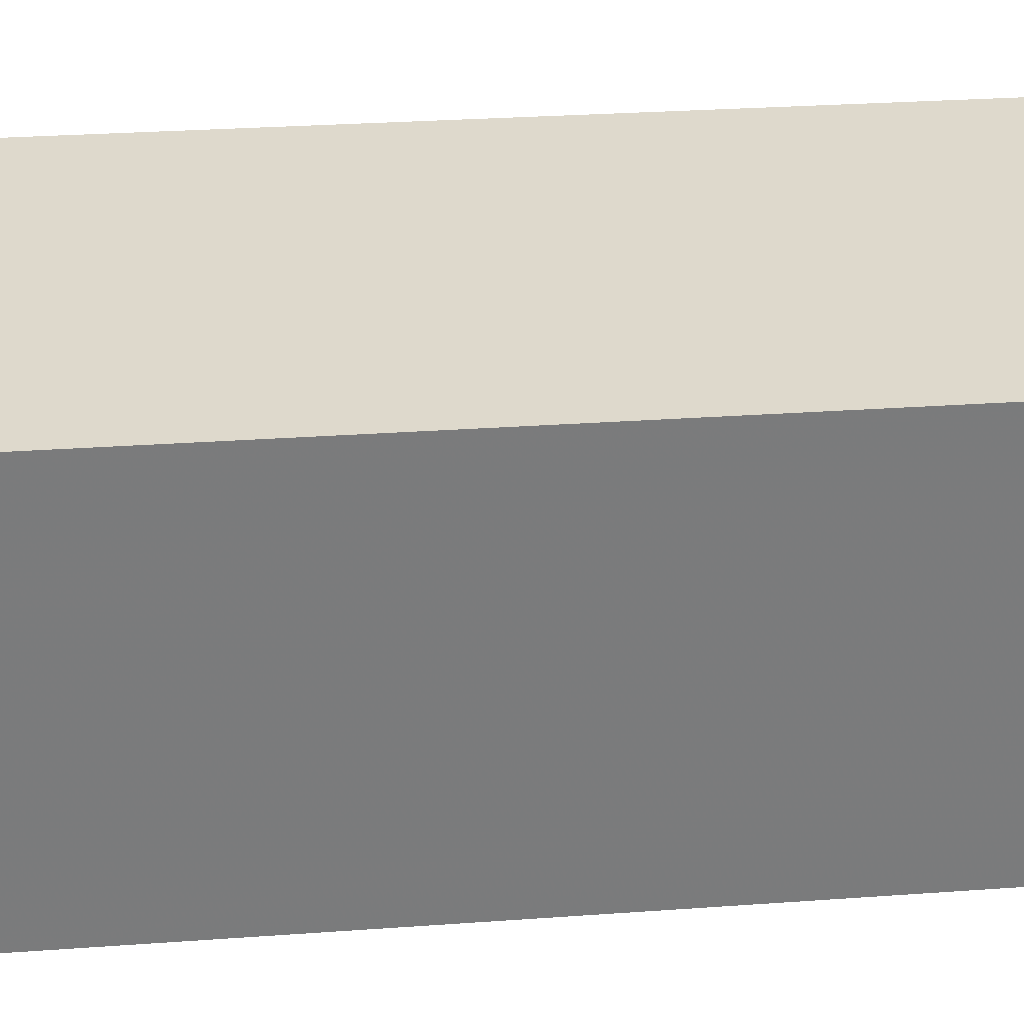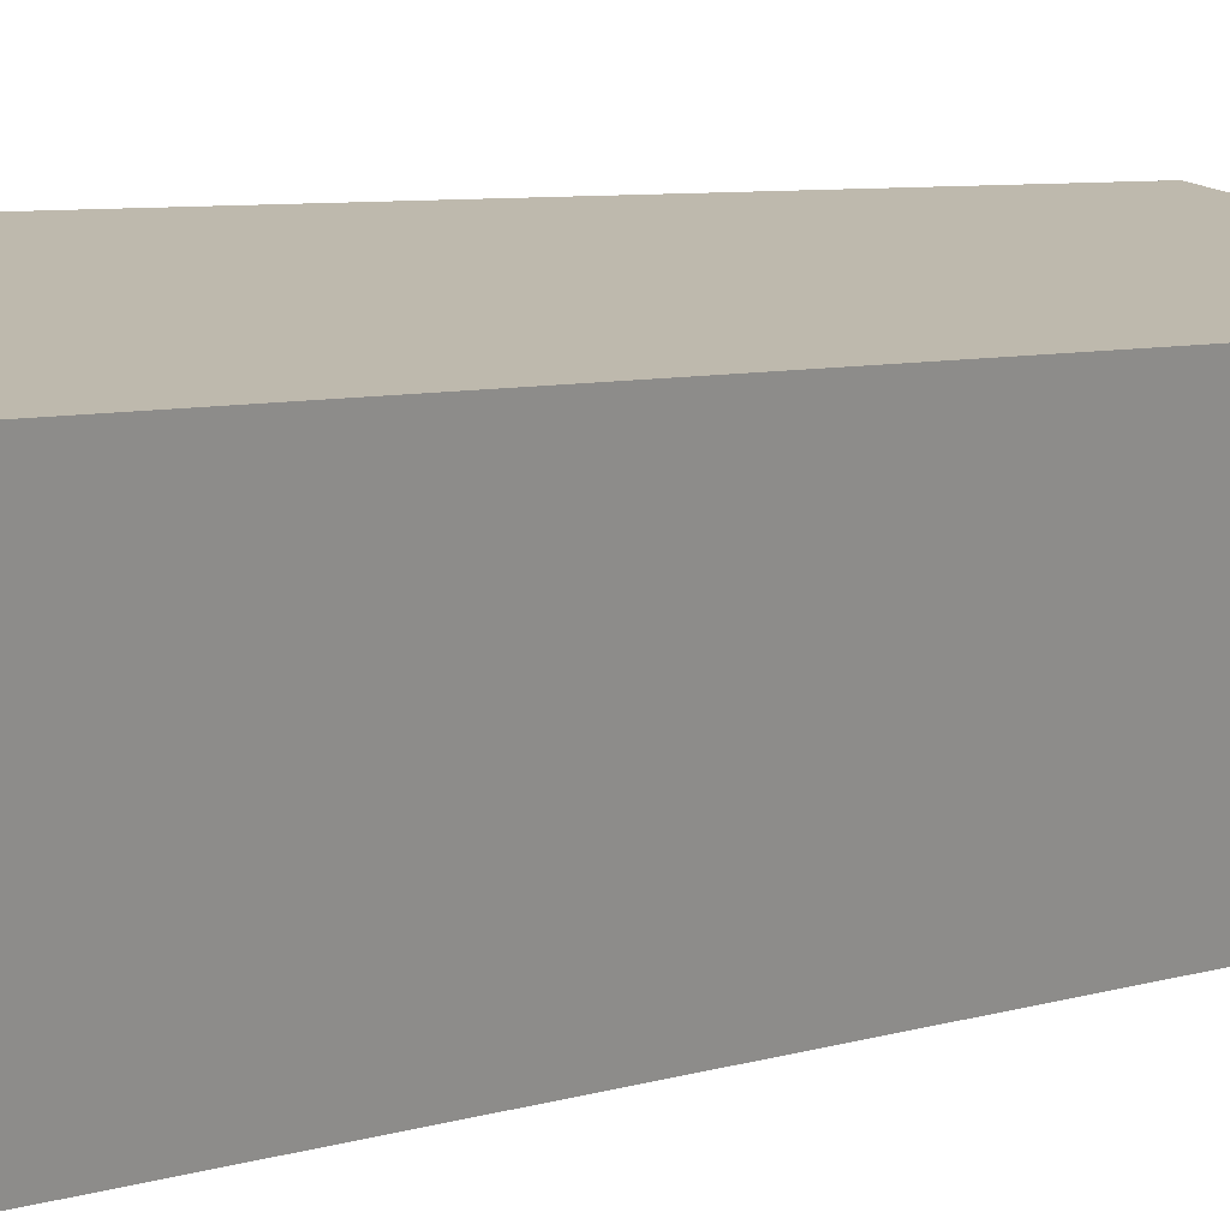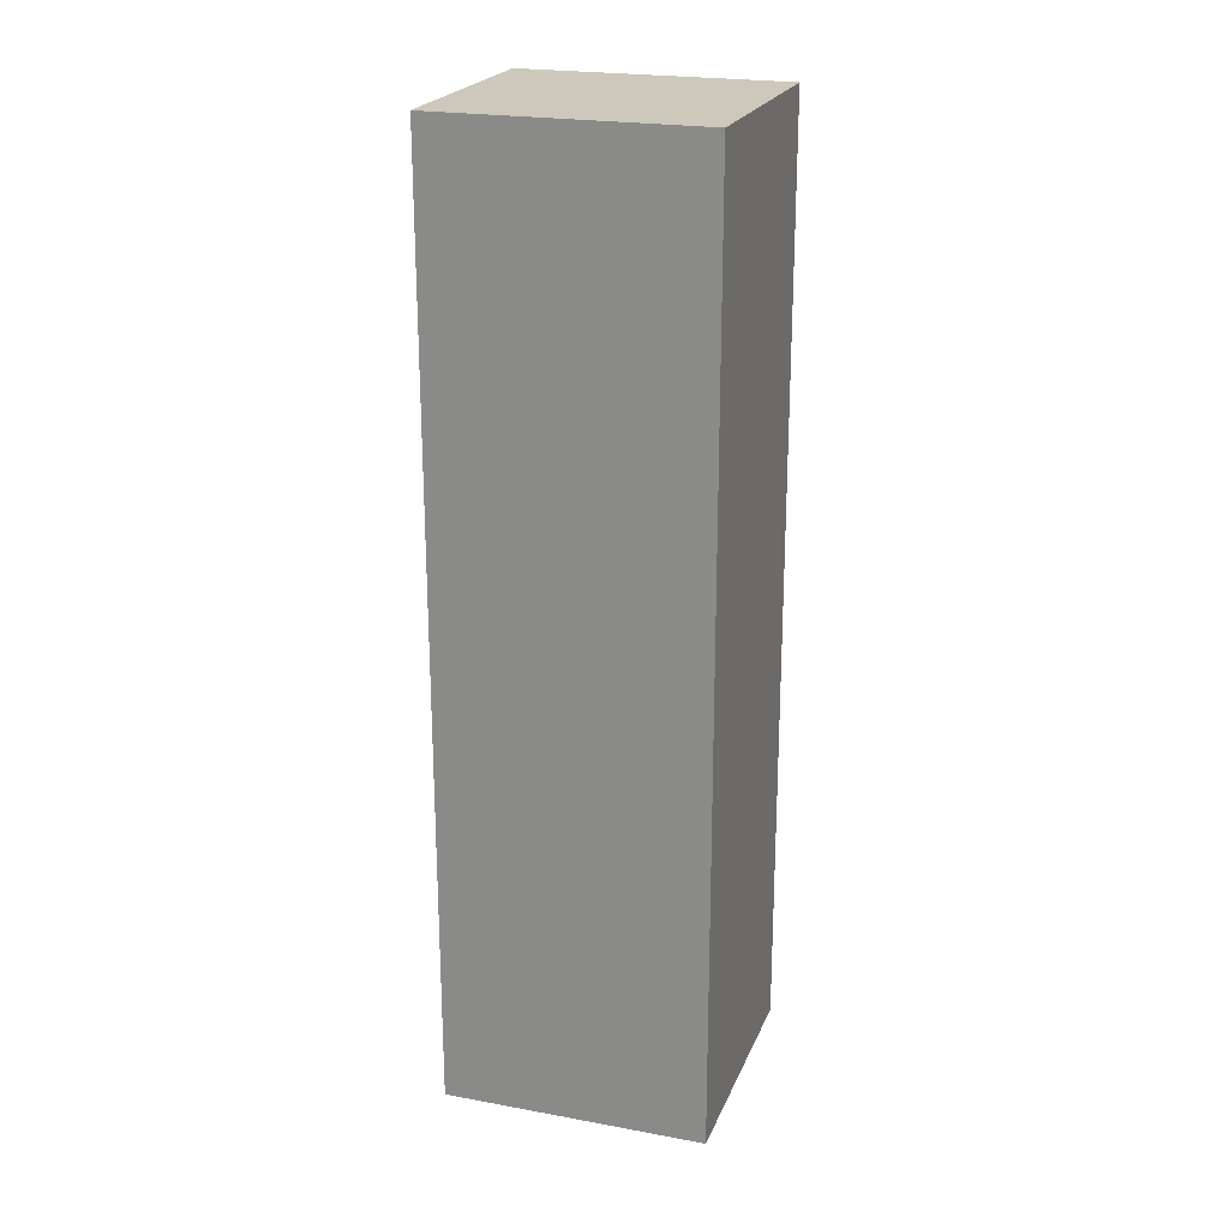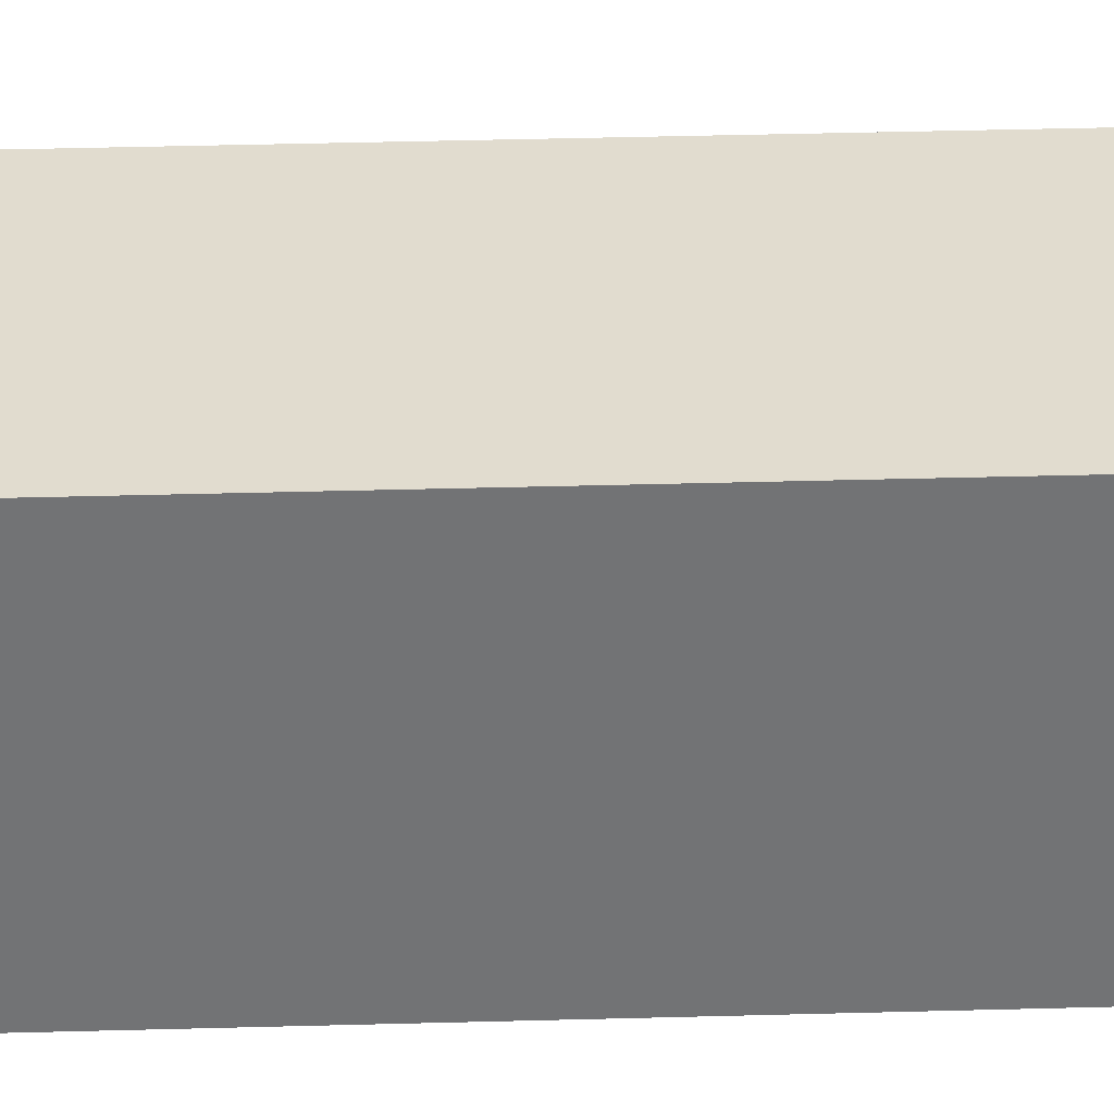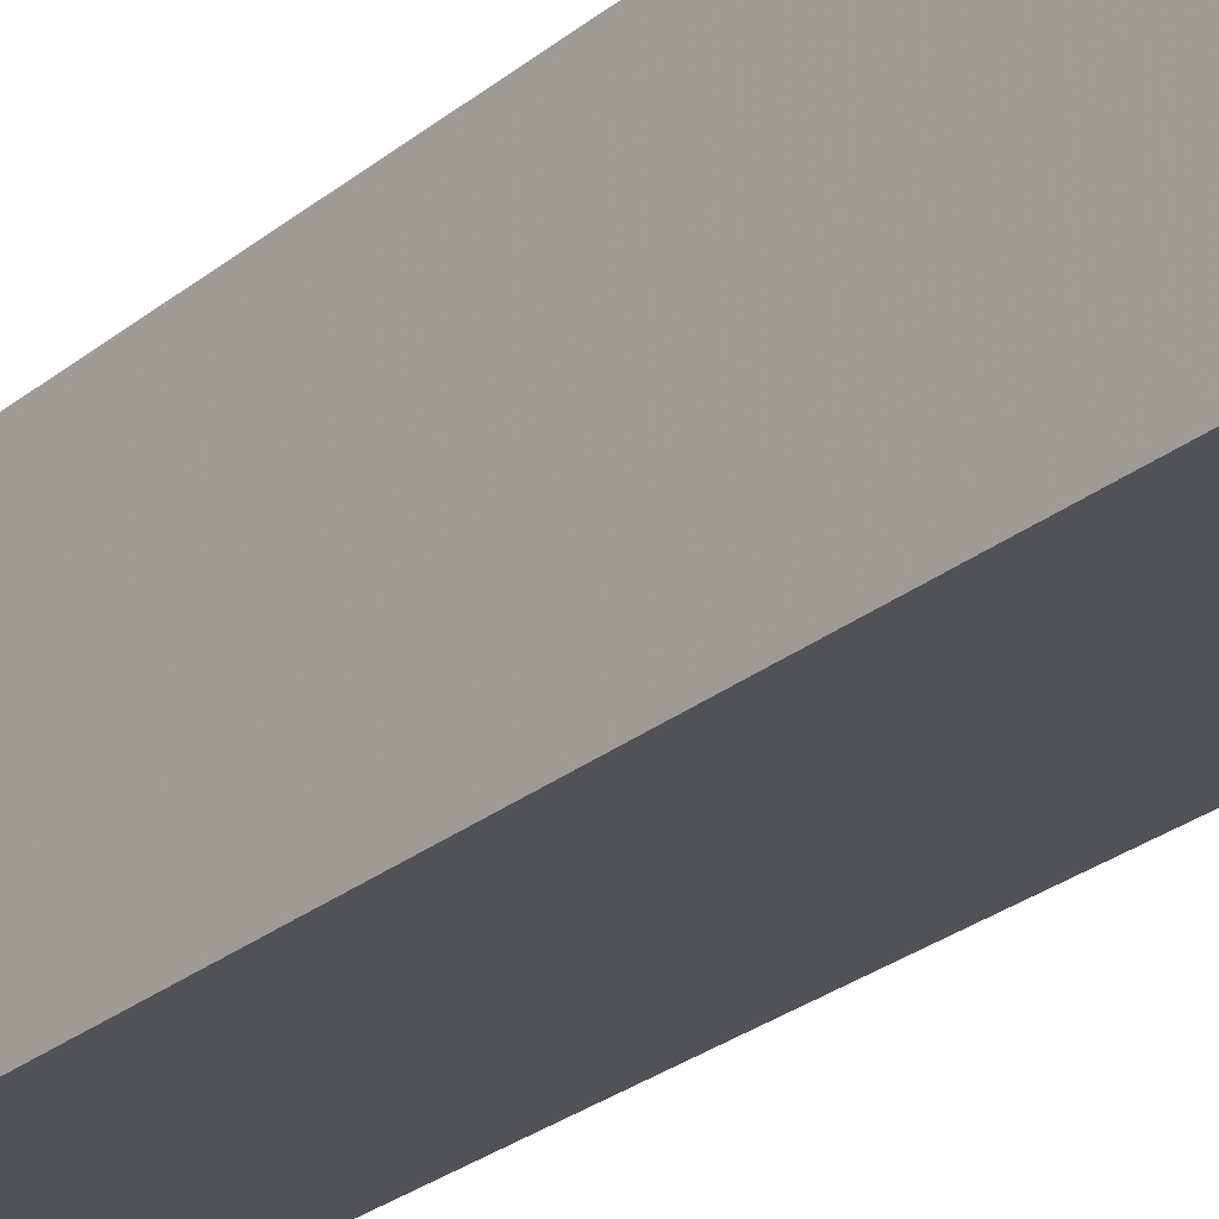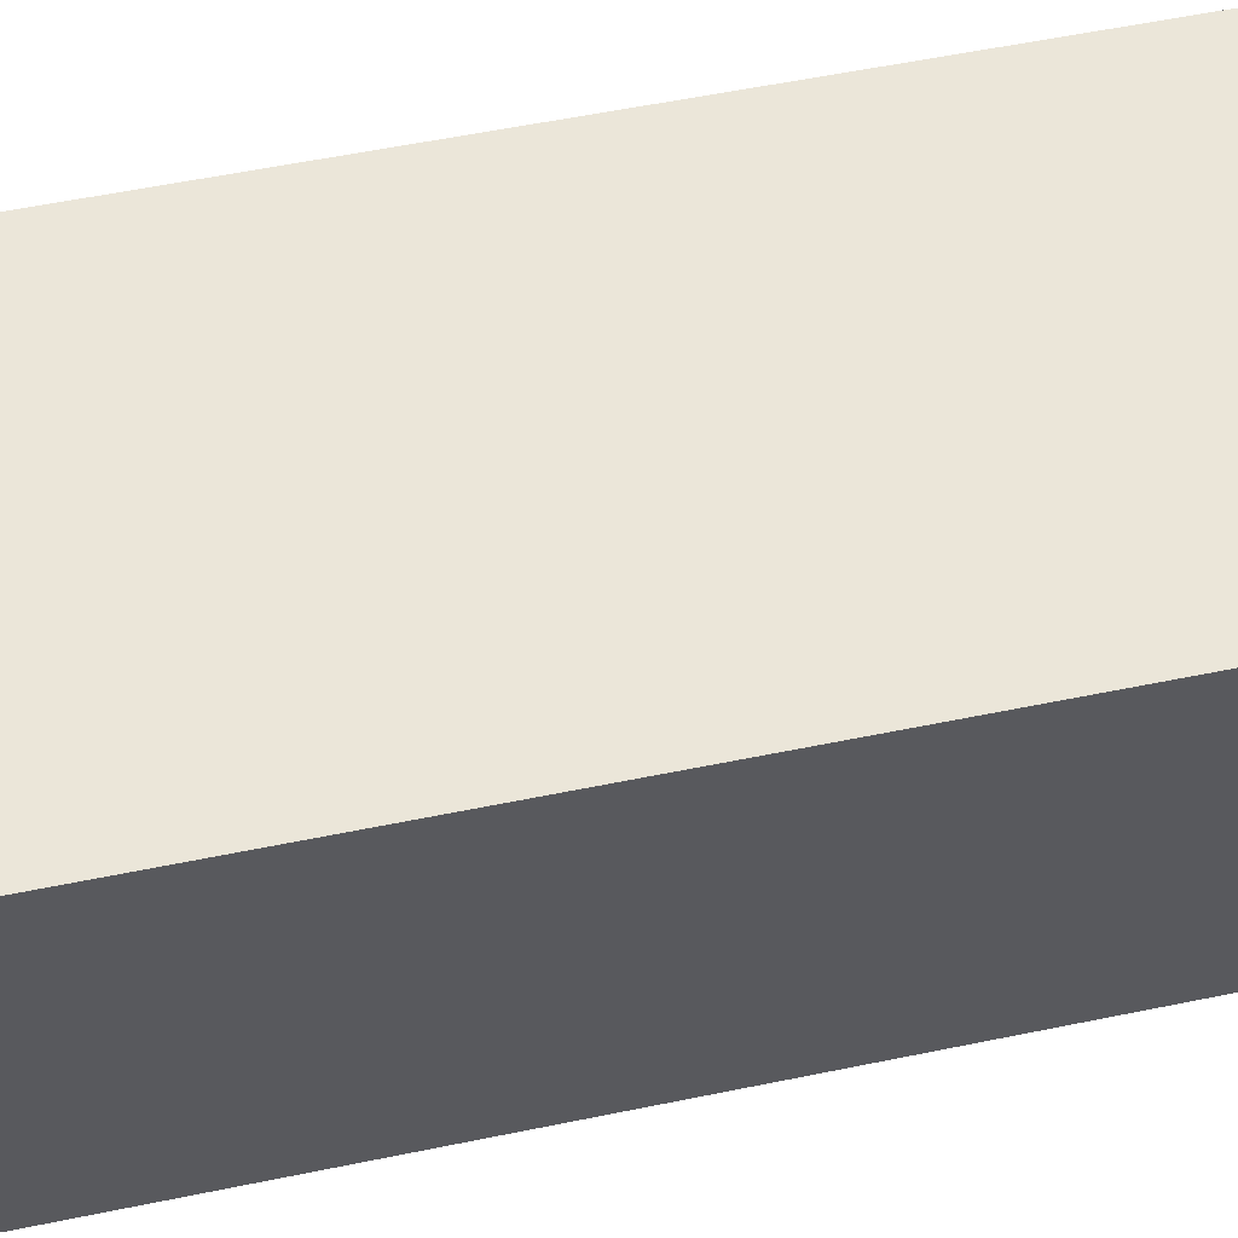
<metadata>
{"format":"obj","ext":"obj","renderer":"f3d","projection":"perspective","resolution":1024,"background":"white","views":[{"elev":20.0,"azim":81.2,"up":"+Y"},{"elev":5.7,"azim":42.7,"up":"+Y"},{"elev":22.3,"azim":-174.0,"up":"+Z"},{"elev":45.7,"azim":-91.8,"up":"+Y"},{"elev":-29.9,"azim":138.3,"up":"+Y"},{"elev":47.5,"azim":76.3,"up":"+Y"}]}
</metadata>
<code>
v -8.819e+04 -9.868e+04 10.37
v -8.819e+04 -9.868e+04 10.37
v -8.819e+04 -9.868e+04 10.37
v -8.819e+04 -9.868e+04 10.37
v -8.819e+04 -9.868e+04 12.91
v -8.819e+04 -9.868e+04 12.91
v -8.819e+04 -9.868e+04 12.91
v -8.819e+04 -9.868e+04 12.91
f 1 2 3
f 4 1 3
f 5 6 7
f 8 5 7
f 7 4 3
f 7 6 4
f 5 1 4
f 6 5 4
f 5 2 1
f 5 8 2
f 7 3 2
f 8 7 2

</code>
